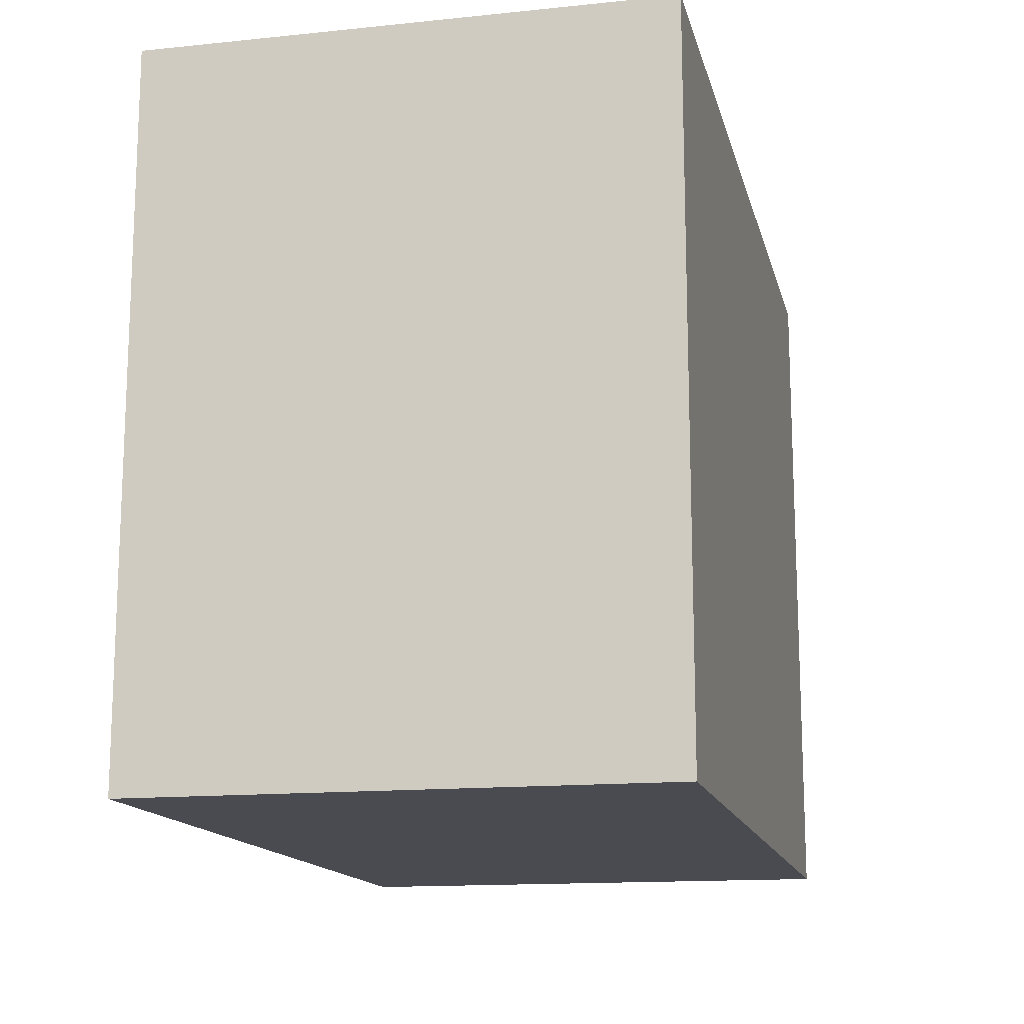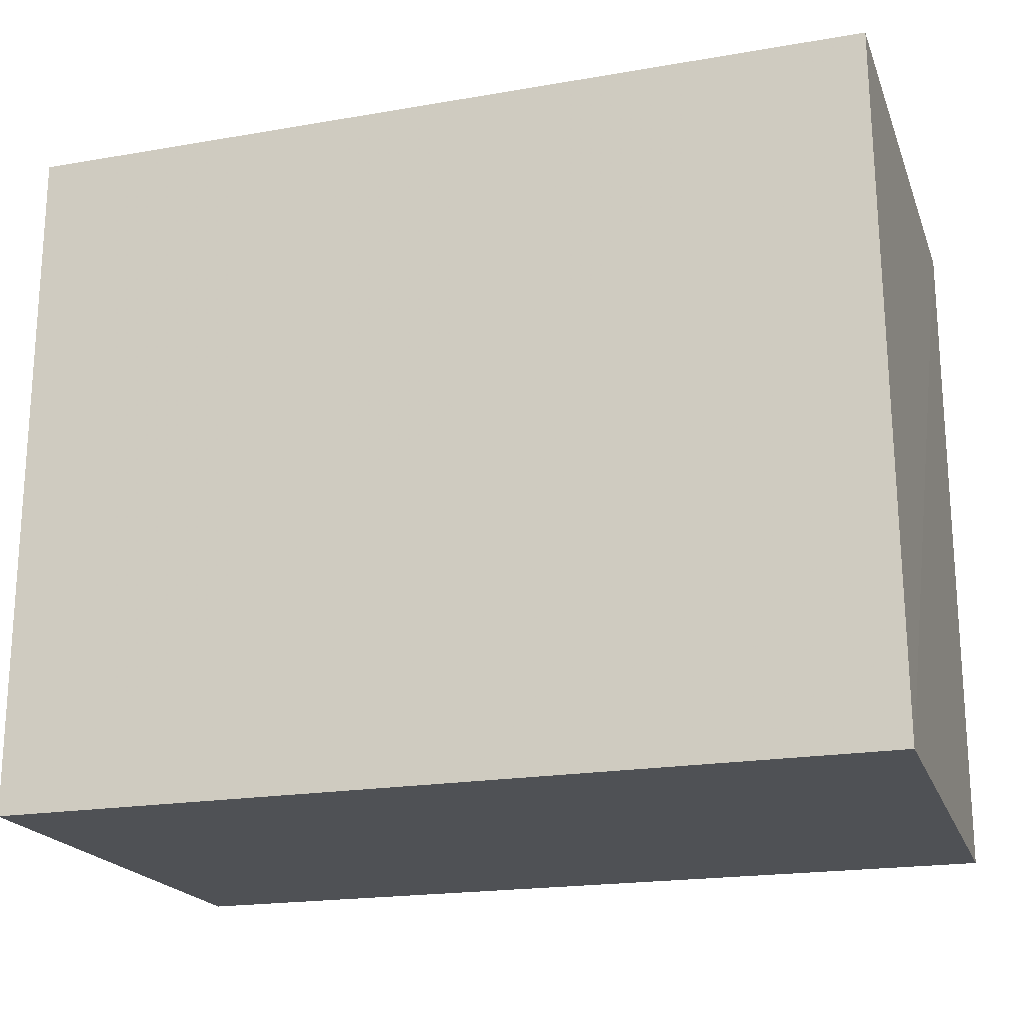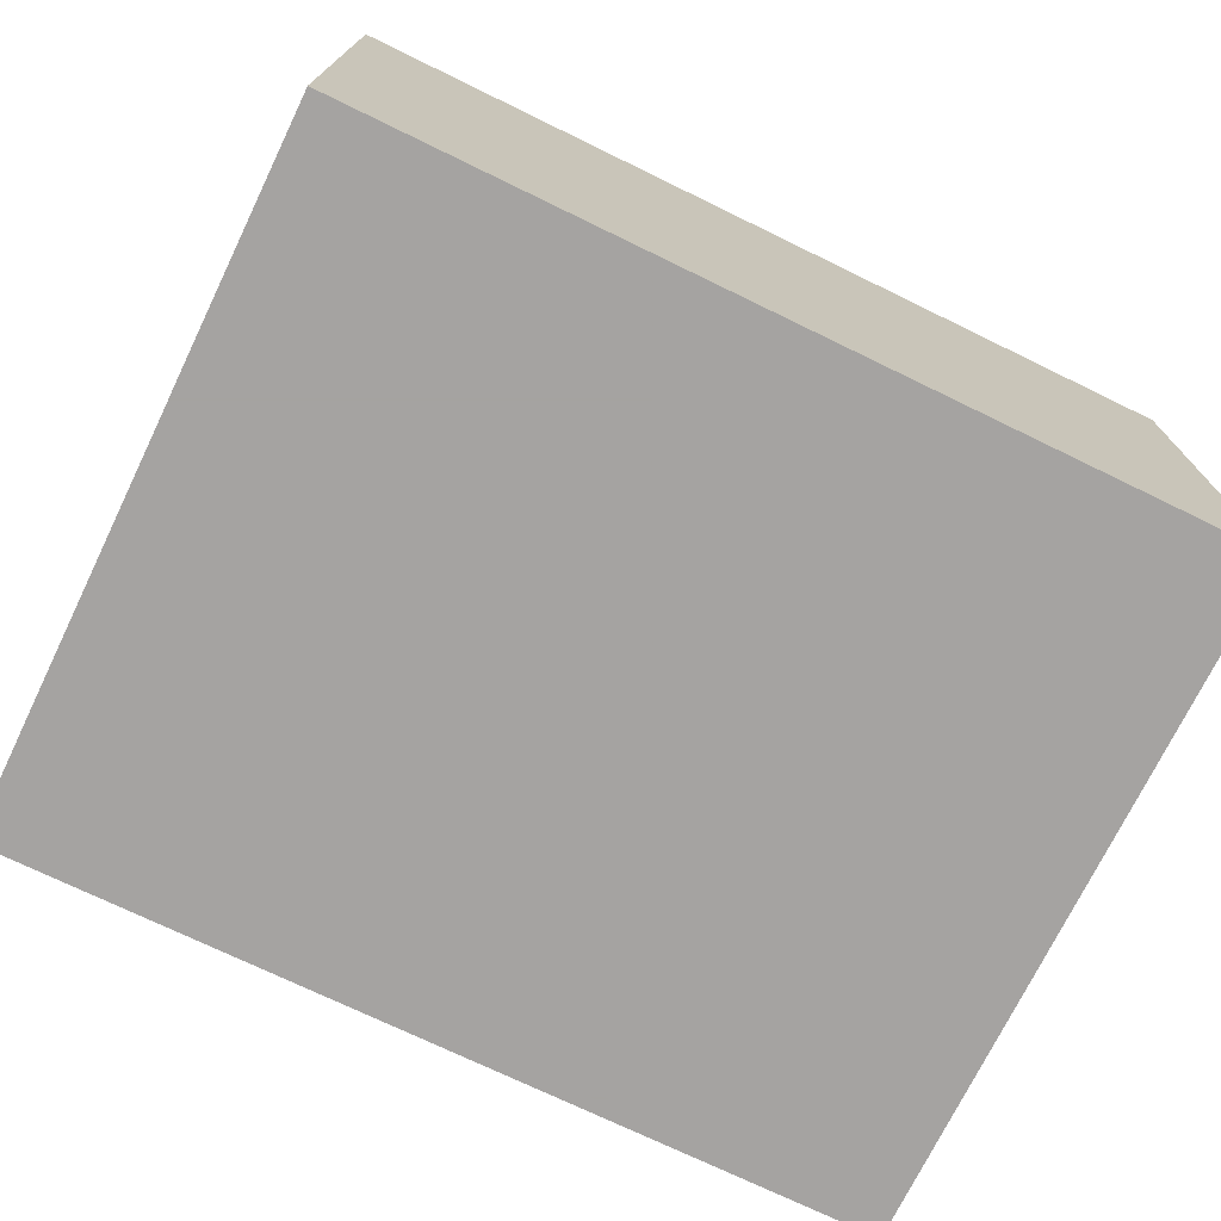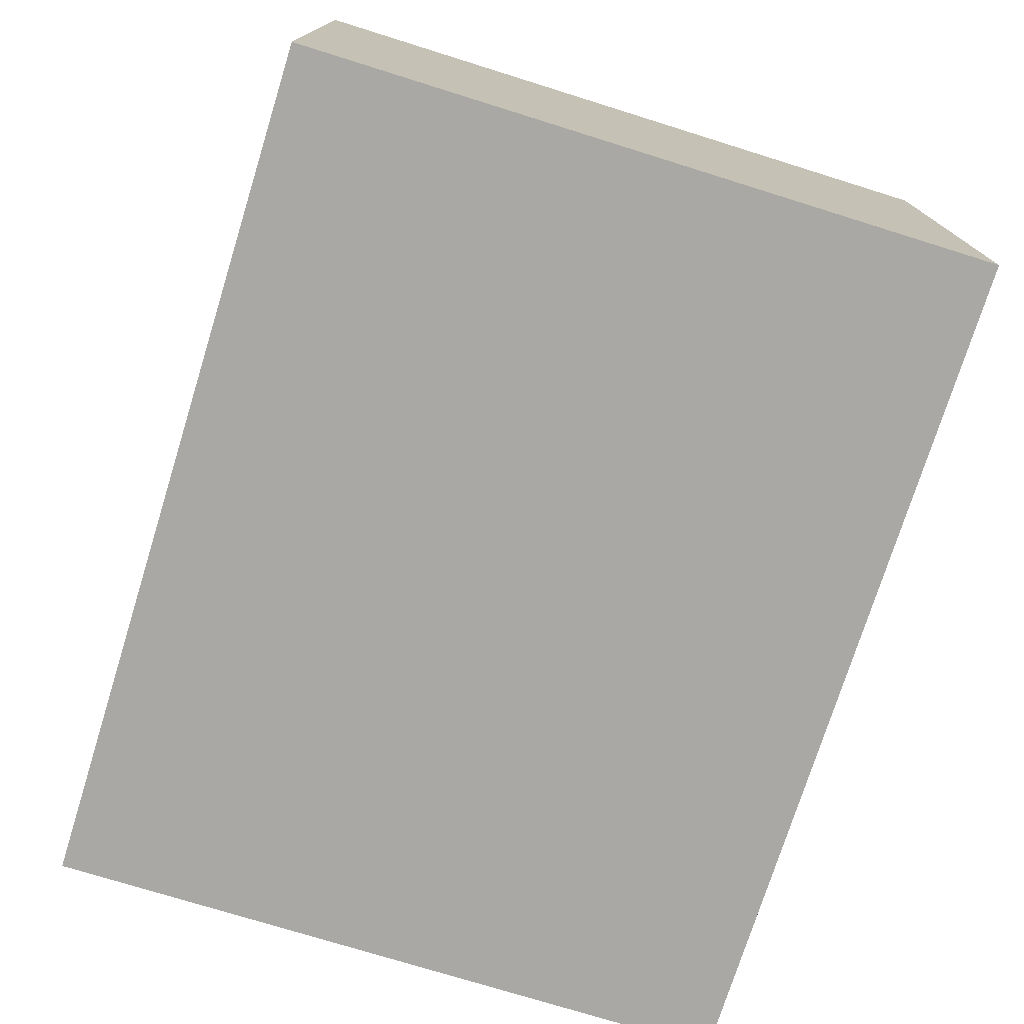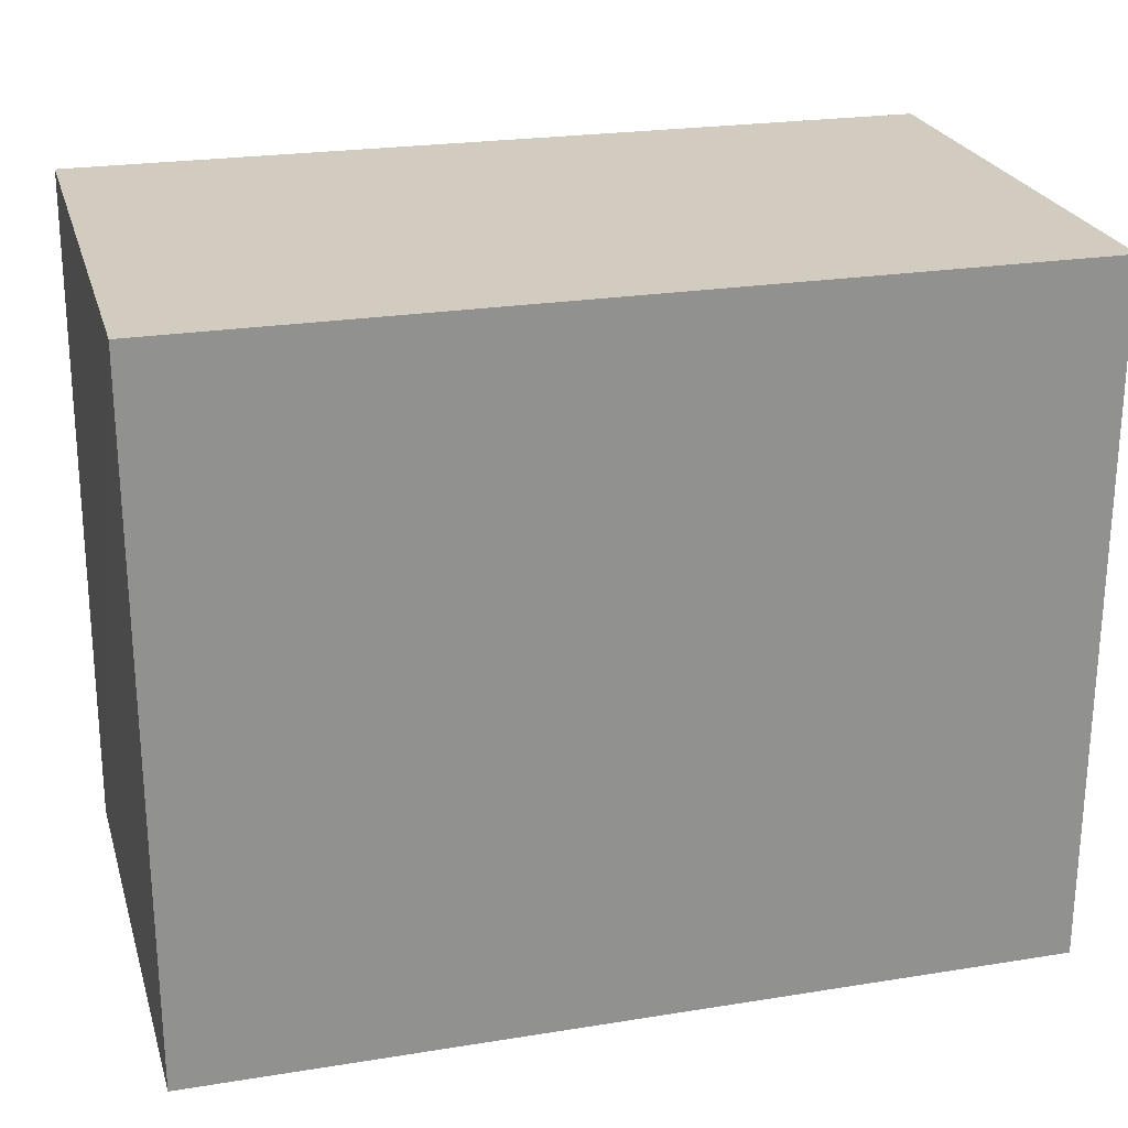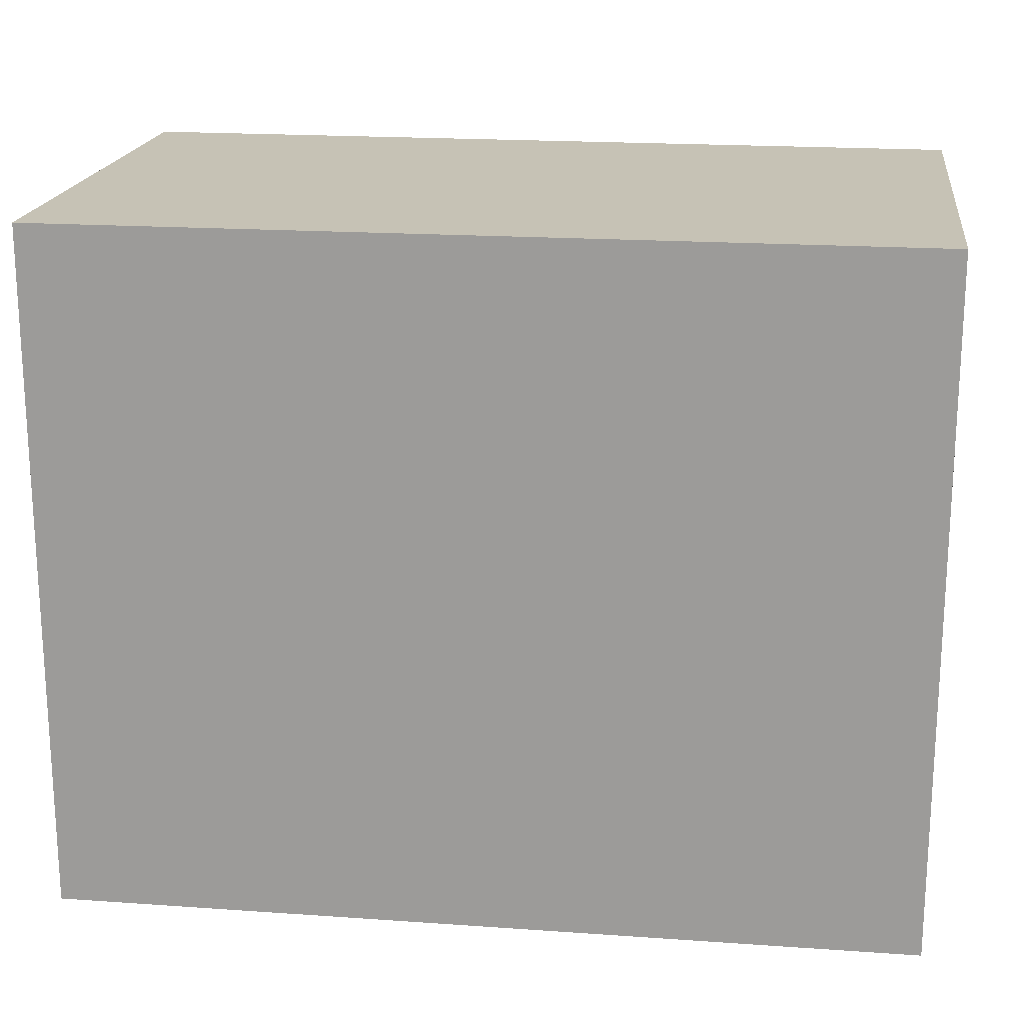
<metadata>
{"format":"obj","ext":"obj","renderer":"f3d","projection":"perspective","resolution":1024,"background":"white","views":[{"elev":-14.5,"azim":-77.4,"up":"+Y"},{"elev":-20.0,"azim":17.3,"up":"+Y"},{"elev":-73.1,"azim":154.1,"up":"+Z"},{"elev":-74.9,"azim":-107.3,"up":"+Z"},{"elev":24.1,"azim":165.1,"up":"+Y"},{"elev":18.9,"azim":-172.4,"up":"+Y"}]}
</metadata>
<code>
v 0.298 -2.381 0.3197
v 0.2996 -2.657 0.3197
v 0.2972 -2.381 0.1166
v -0.04512 -2.381 0.1166
v -0.04517 -2.657 0.3173
v -0.04517 -2.381 0.3173
v 0.2972 -2.657 0.1166
v -0.04512 -2.657 0.1166
f 1 2 3
f 5 2 1
f 6 5 1
f 6 1 3
f 6 3 4
f 7 3 2
f 7 4 3
f 8 4 7
f 8 6 4
f 8 5 6
f 8 7 2
f 8 2 5

</code>
